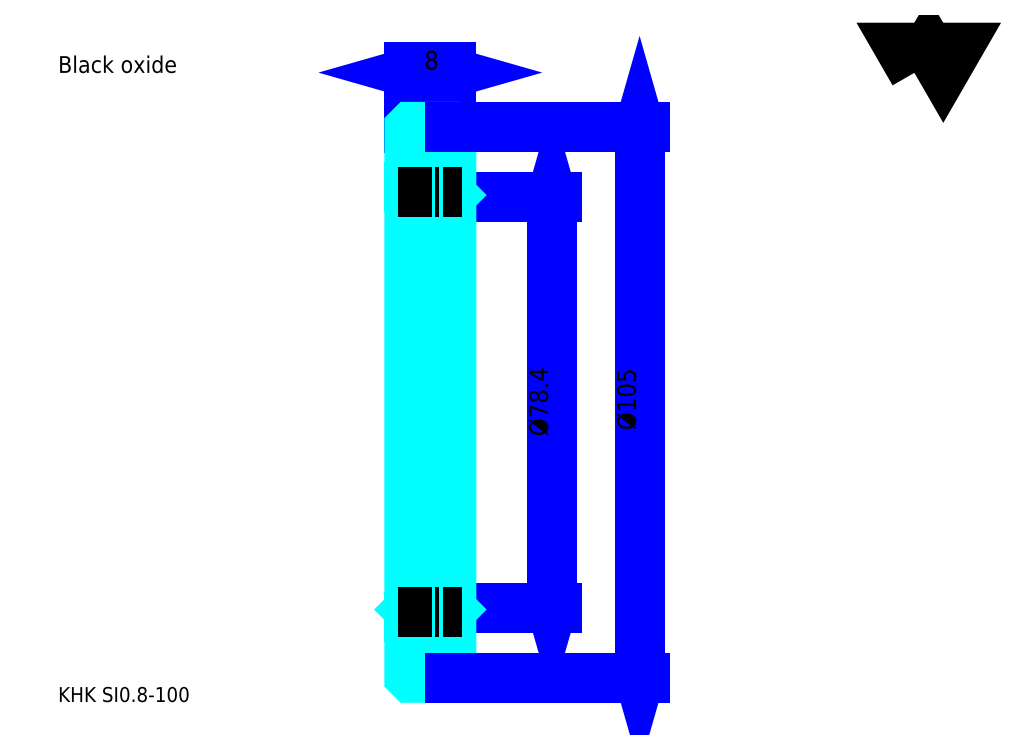
<metadata>
{"format":"dxf","ext":"dxf","renderer":"ezdxf+matplotlib","layout":"modelspace","background":"white","min_lineweight":24,"dpi":150}
</metadata>
<code>
0
SECTION
2
ENTITIES
0
TEXT
8
0
10
7.095
20
7.804
40
2.838
41
1
1
KHK SI0.8-100
7
KANJI
50
0
51
0
0
TEXT
8
0
10
7.095
20
3.547
40
2.838
41
1
1

7
KANJI
50
0
51
0
0
TEXT
8
0
10
7.095
20
127.7
40
3.193
41
1
1
Black oxide
7
KANJI
50
0
51
0
0
POLYLINE
8
0
66
     1
70
     2
0
VERTEX
8
0
10
170.3
20
127.7
0
VERTEX
8
0
10
167.5
20
132.5
0
VERTEX
8
0
10
178.6
20
132.5
0
VERTEX
8
0
10
175.8
20
127.7
0
VERTEX
8
0
10
173
20
132.5
0
VERTEX
8
0
10
170.3
20
127.7
0
SEQEND
0
LINE
8
0
10
101.2
20
104.1
11
101.2
21
25.72
0
POLYLINE
8
0
66
     1
70
     2
0
VERTEX
8
0
10
101.9
20
101.6
0
VERTEX
8
0
10
101.2
20
104.1
0
VERTEX
8
0
10
100.5
20
101.6
0
SEQEND
0
POLYLINE
8
0
66
     1
70
     2
0
VERTEX
8
0
10
100.5
20
28.2
0
VERTEX
8
0
10
101.2
20
25.72
0
VERTEX
8
0
10
101.9
20
28.2
0
SEQEND
0
LINE
8
0
10
82.04
20
104.1
11
102.3
21
104.1
0
LINE
8
0
10
82.04
20
25.72
11
102.3
21
25.72
0
TEXT
8
0
10
100.5
20
58.44
40
3.547
41
1
1
%%c78.4
7
KANJI
50
90
51
0
0
LINE
8
0
10
74.04
20
127.8
11
82.04
21
127.8
0
POLYLINE
8
0
66
     1
70
     2
0
VERTEX
8
0
10
76.52
20
128.5
0
VERTEX
8
0
10
74.04
20
127.8
0
VERTEX
8
0
10
76.52
20
127
0
SEQEND
0
POLYLINE
8
0
66
     1
70
     2
0
VERTEX
8
0
10
79.56
20
127
0
VERTEX
8
0
10
82.04
20
127.8
0
VERTEX
8
0
10
79.56
20
128.5
0
SEQEND
0
LINE
8
0
10
74.04
20
117.1
11
74.04
21
128.8
0
LINE
8
0
10
82.04
20
117.1
11
82.04
21
128.8
0
TEXT
8
0
10
76.89
20
128.3
40
3.547
41
1
1
8
7
KANJI
50
0
51
0
0
LINE
8
DASHDOT
10
71.91
20
64.92
11
84.17
21
64.92
0
LINE
8
0
10
74.04
20
105.9
11
82.04
21
105.9
0
LINE
8
0
10
74.04
20
23.92
11
82.04
21
23.92
0
LINE
8
0
10
82.04
20
104.4
11
81.74
21
104.1
0
LINE
8
0
10
82.04
20
25.42
11
81.74
21
25.72
0
LINE
8
0
10
74.04
20
25.42
11
74.34
21
25.72
0
POLYLINE
8
0
66
     1
70
     2
0
VERTEX
8
0
10
74.04
20
104.4
0
VERTEX
8
0
10
74.34
20
104.1
0
VERTEX
8
0
10
74.34
20
25.72
0
VERTEX
8
0
10
81.74
20
25.72
0
VERTEX
8
0
10
81.74
20
104.1
0
VERTEX
8
0
10
74.34
20
104.1
0
SEQEND
0
POLYLINE
8
0
66
     1
70
     2
0
VERTEX
8
0
10
74.04
20
25.42
0
VERTEX
8
0
10
74.04
20
12.72
0
VERTEX
8
0
10
74.34
20
12.42
0
VERTEX
8
0
10
81.74
20
12.42
0
VERTEX
8
0
10
82.04
20
12.72
0
VERTEX
8
0
10
82.04
20
117.1
0
VERTEX
8
0
10
81.74
20
117.4
0
VERTEX
8
0
10
74.34
20
117.4
0
VERTEX
8
0
10
74.04
20
117.1
0
VERTEX
8
0
10
74.04
20
25.42
0
SEQEND
0
LINE
8
DASHDOT
10
71.91
20
104.9
11
84.17
21
104.9
0
LINE
8
DASHDOT
10
71.91
20
24.92
11
84.17
21
24.92
0
LINE
8
0
10
117.9
20
117.4
11
117.9
21
12.42
0
POLYLINE
8
0
66
     1
70
     2
0
VERTEX
8
0
10
118.6
20
114.9
0
VERTEX
8
0
10
117.9
20
117.4
0
VERTEX
8
0
10
117.2
20
114.9
0
SEQEND
0
POLYLINE
8
0
66
     1
70
     2
0
VERTEX
8
0
10
117.2
20
14.9
0
VERTEX
8
0
10
117.9
20
12.42
0
VERTEX
8
0
10
118.6
20
14.9
0
SEQEND
0
LINE
8
0
10
81.74
20
117.4
11
119
21
117.4
0
LINE
8
0
10
81.74
20
12.42
11
119
21
12.42
0
TEXT
8
0
10
117.2
20
59.59
40
3.547
41
1
1
%%c105
7
KANJI
50
90
51
0
0
ENDSEC
0
EOF

</code>
